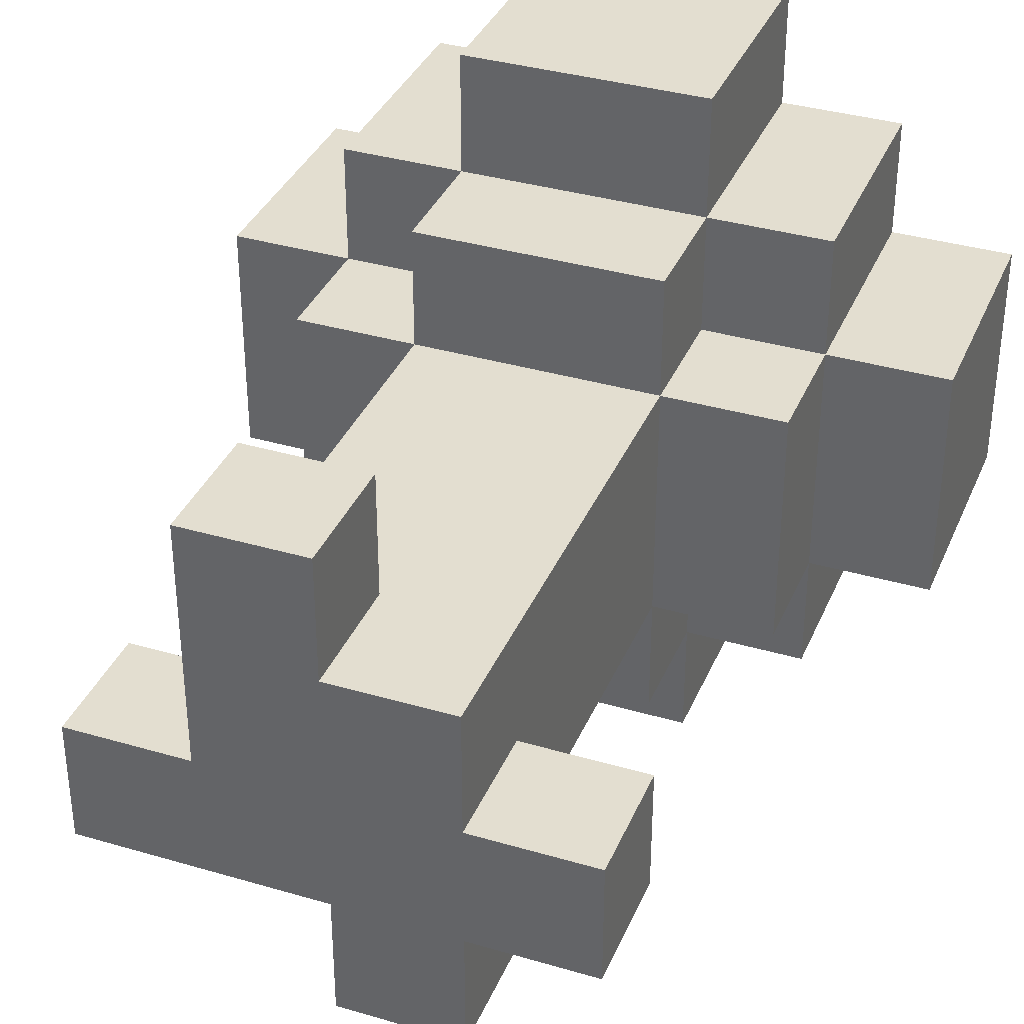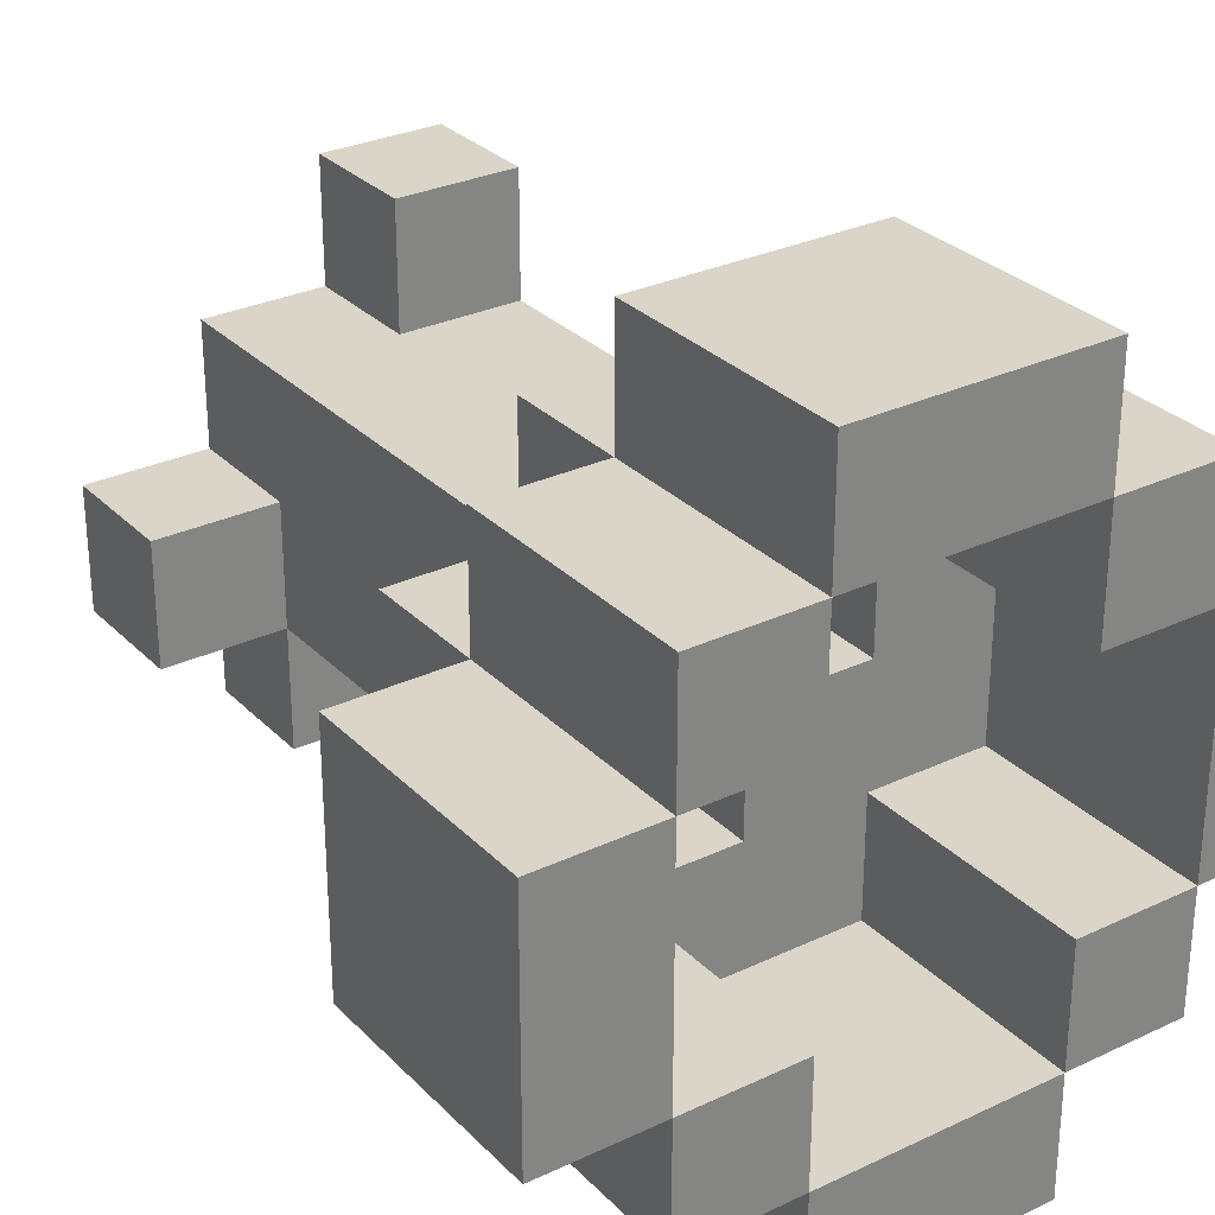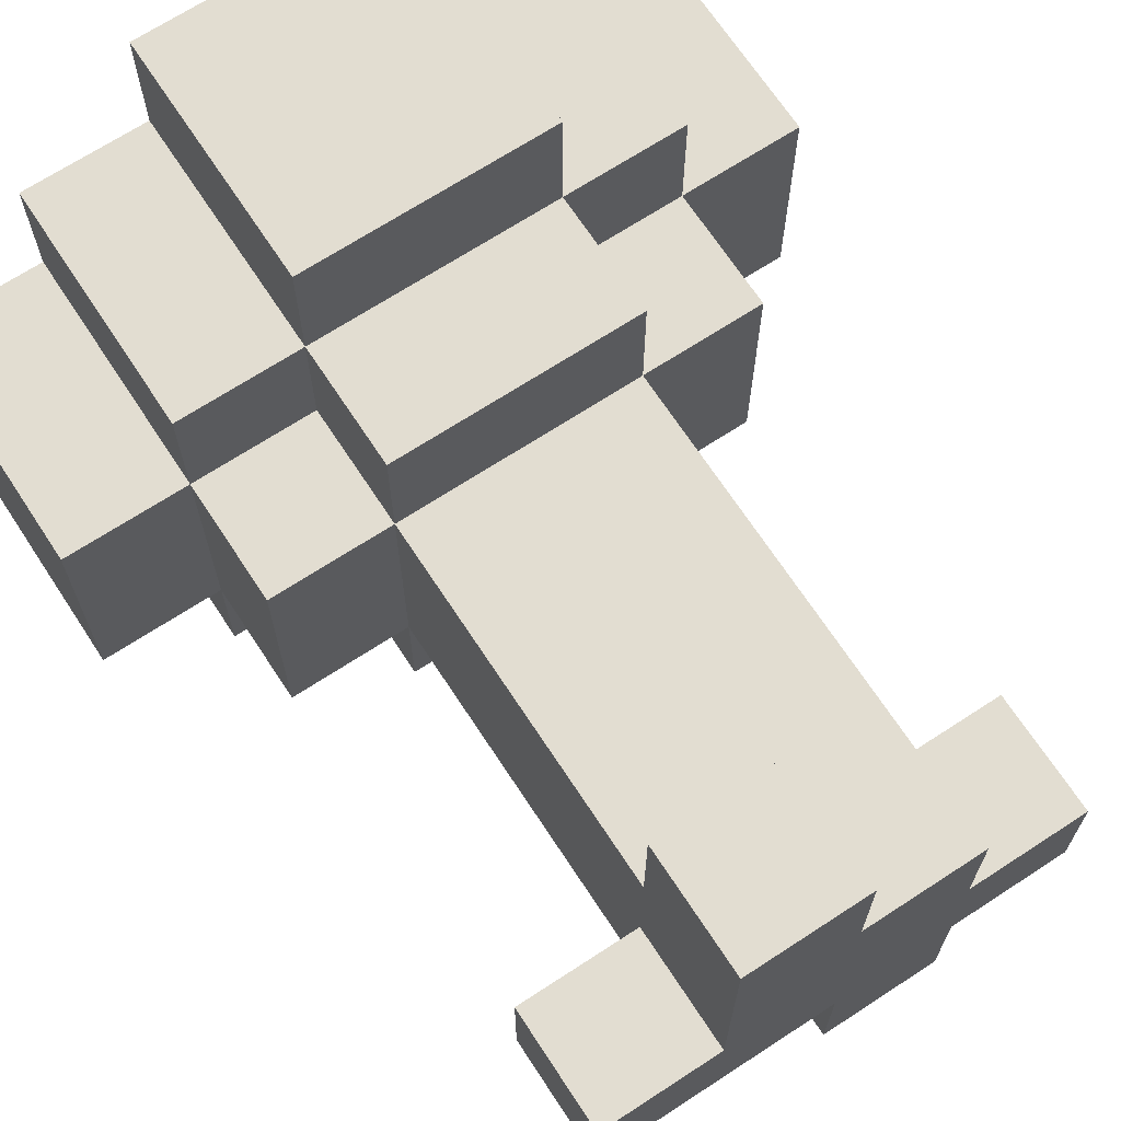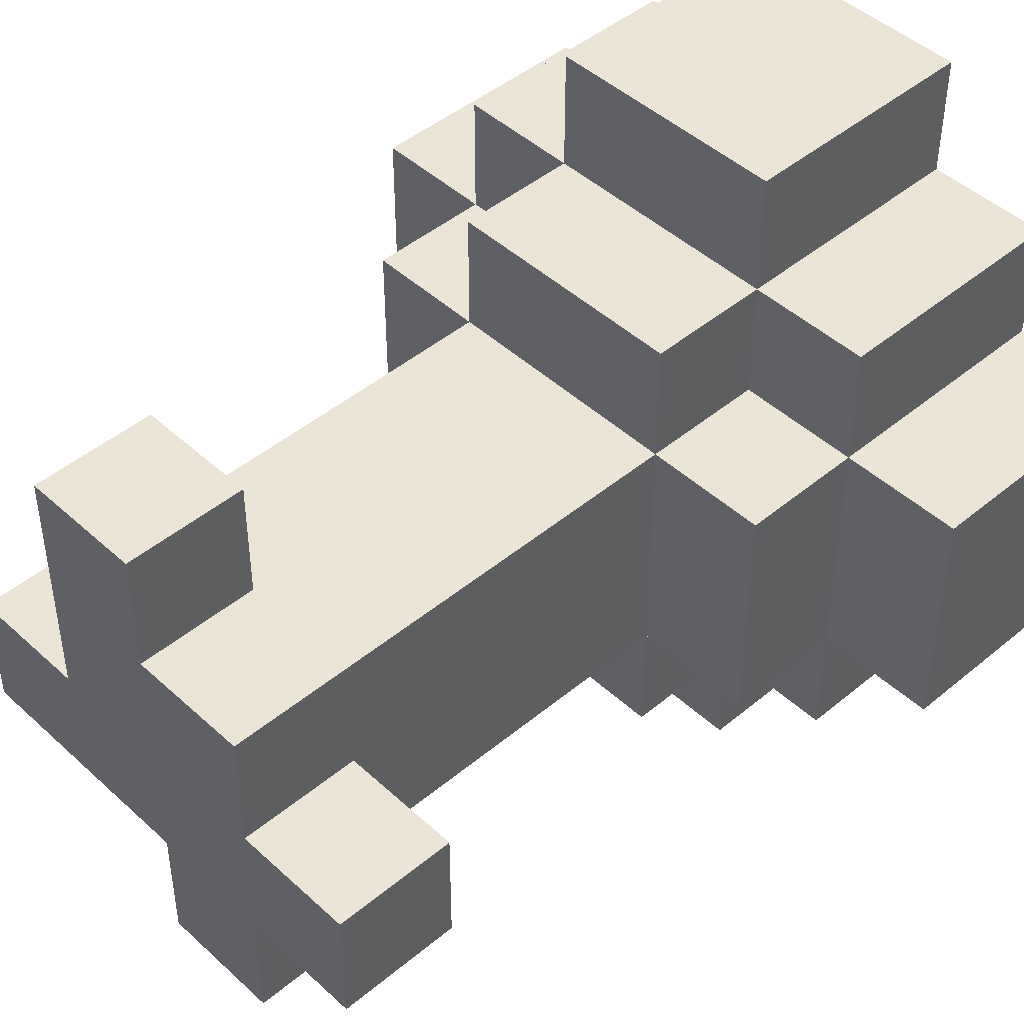
<metadata>
{"format":"obj","ext":"obj","renderer":"f3d","projection":"perspective","resolution":1024,"background":"white","views":[{"elev":35.9,"azim":21.1,"up":"+Z"},{"elev":29.4,"azim":145.1,"up":"+Z"},{"elev":68.6,"azim":-33.2,"up":"+Z"},{"elev":45.9,"azim":46.4,"up":"+Z"}]}
</metadata>
<code>
o
v -0.6 1 0.2
v -0.6 1 -0.2
v -0.6 1.2 0.2
v -0.6 1.2 -0.2
v -0.6 1.4 0.2
v -0.6 1.4 -0.2
v -0.4 0 5.96e-08
v -0.4 0 -0.2
v -0.4 0.2 5.96e-08
v -0.4 0.2 -0.2
v -0.4 0.8 0.2
v -0.4 0.8 -0.2
v -0.4 1 0.4
v -0.4 1 0.2
v -0.4 1 -0.2
v -0.4 1 -0.4
v -0.4 1.2 0.4
v -0.4 1.2 0.2
v -0.4 1.2 -0.2
v -0.4 1.2 -0.4
v -0.4 1.4 0.4
v -0.4 1.4 0.2
v -0.4 1.4 -0.2
v -0.4 1.4 -0.4
v -0.2 0 0.4
v -0.2 0 0.2
v -0.2 0 5.96e-08
v -0.2 0.2 0.4
v -0.2 0.2 0.2
v -0.2 0.2 5.96e-08
v -0.2 0.2 -0.2
v -0.2 0.4 0.2
v -0.2 0.4 5.96e-08
v -0.2 0.6 0.2
v -0.2 0.6 5.96e-08
v -0.2 0.8 0.4
v -0.2 0.8 0.2
v -0.2 0.8 -0.2
v -0.2 0.8 -0.4
v -0.2 1 0.6
v -0.2 1 0.4
v -0.2 1 0.2
v -0.2 1 -0.2
v -0.2 1 -0.4
v -0.2 1 -0.6
v -0.2 1.2 0.6
v -0.2 1.2 0.4
v -0.2 1.2 -0.4
v -0.2 1.2 -0.6
v -0.2 1.4 0.6
v -0.2 1.4 0.4
v -0.2 1.4 -0.4
v -0.2 1.4 -0.6
v -5.96e-08 0 -0.2
v -5.96e-08 0 -0.4
v -5.96e-08 0.2 -0.2
v -5.96e-08 0.2 -0.4
v 0.2 0.8 0.2
v 0.2 0.8 -0.2
v 0.2 1 0.4
v 0.2 1 0.2
v 0.2 1 -0.2
v 0.2 1 -0.4
v 0.2 1.2 0.4
v 0.2 1.2 0.2
v 0.2 1.2 -0.2
v 0.2 1.2 -0.4
v 0.2 1.4 0.4
v 0.2 1.4 0.2
v 0.2 1.4 -0.2
v 0.2 1.4 -0.4
v 0.4 1 0.2
v 0.4 1 5.96e-08
v 0.4 1 -0.2
v 0.4 1.2 0.2
v 0.4 1.2 5.96e-08
v 0.4 1.2 -0.2
v 0.4 1.4 0.2
v 0.4 1.4 -0.2
v -0.4 1 0.2
v -0.4 1 -0.2
v -0.4 1.2 0.2
v -0.4 1.2 -0.2
v -0.4 1.4 0.2
v -0.4 1.4 -0.2
v -0.2 0.8 0.2
v -0.2 0.8 5.96e-08
v -0.2 1 0.4
v -0.2 1 0.2
v -0.2 1 5.96e-08
v -0.2 1 -0.2
v -0.2 1 -0.4
v -0.2 1.2 0.4
v -0.2 1.2 0.2
v -0.2 1.2 -0.2
v -0.2 1.2 -0.4
v -0.2 1.4 0.4
v -0.2 1.4 0.2
v -0.2 1.4 -0.2
v -0.2 1.4 -0.4
v -5.96e-08 0 0.4
v -5.96e-08 0 0.2
v -5.96e-08 0.2 0.4
v -5.96e-08 0.2 0.2
v -5.96e-08 0.8 5.96e-08
v -5.96e-08 0.8 -0.2
v -5.96e-08 1 5.96e-08
v -5.96e-08 1 -0.2
v 0.2 0 0.2
v 0.2 0 5.96e-08
v 0.2 0 -0.2
v 0.2 0 -0.4
v 0.2 0.2 0.2
v 0.2 0.2 5.96e-08
v 0.2 0.2 -0.2
v 0.2 0.2 -0.4
v 0.2 0.4 5.96e-08
v 0.2 0.4 -0.2
v 0.2 0.6 0.2
v 0.2 0.6 5.96e-08
v 0.2 0.6 -0.2
v 0.2 0.8 0.4
v 0.2 0.8 0.2
v 0.2 0.8 -0.2
v 0.2 0.8 -0.4
v 0.2 1 0.6
v 0.2 1 0.4
v 0.2 1 0.2
v 0.2 1 -0.2
v 0.2 1 -0.4
v 0.2 1 -0.6
v 0.2 1.2 0.6
v 0.2 1.2 0.4
v 0.2 1.2 -0.4
v 0.2 1.2 -0.6
v 0.2 1.4 0.6
v 0.2 1.4 0.4
v 0.2 1.4 -0.4
v 0.2 1.4 -0.6
v 0.4 0 5.96e-08
v 0.4 0 -0.2
v 0.4 0.2 5.96e-08
v 0.4 0.2 -0.2
v 0.4 0.8 0.2
v 0.4 0.8 -0.2
v 0.4 1 0.4
v 0.4 1 0.2
v 0.4 1 5.96e-08
v 0.4 1 -0.2
v 0.4 1 -0.4
v 0.4 1.2 0.4
v 0.4 1.2 0.2
v 0.4 1.2 -0.2
v 0.4 1.2 -0.4
v 0.4 1.4 0.4
v 0.4 1.4 0.2
v 0.4 1.4 -0.2
v 0.4 1.4 -0.4
v 0.6 1 0.2
v 0.6 1 5.96e-08
v 0.6 1 -0.2
v 0.6 1.2 0.2
v 0.6 1.2 5.96e-08
v 0.6 1.2 -0.2
v 0.6 1.4 0.2
v 0.6 1.4 -0.2
v -0.2 1 0.6
v -0.2 1.2 0.6
v -0.2 1.4 0.6
v -5.96e-08 1 0.6
v -5.96e-08 1.2 0.6
v 0.2 1 0.6
v 0.2 1.2 0.6
v 0.2 1.4 0.6
v -0.4 1 0.4
v -0.4 1.2 0.4
v -0.4 1.4 0.4
v -0.2 0 0.4
v -0.2 0.2 0.4
v -0.2 0.8 0.4
v -0.2 1 0.4
v -0.2 1.2 0.4
v -0.2 1.4 0.4
v -5.96e-08 0 0.4
v -5.96e-08 0.2 0.4
v -5.96e-08 1 0.4
v 0.2 0.8 0.4
v 0.2 1 0.4
v 0.2 1.2 0.4
v 0.2 1.4 0.4
v 0.4 1 0.4
v 0.4 1.2 0.4
v 0.4 1.4 0.4
v -0.6 1 0.2
v -0.6 1.2 0.2
v -0.6 1.4 0.2
v -0.4 0.8 0.2
v -0.4 1 0.2
v -0.4 1.2 0.2
v -0.4 1.4 0.2
v -0.2 0.2 0.2
v -0.2 0.4 0.2
v -0.2 0.6 0.2
v -0.2 0.8 0.2
v -0.2 1 0.2
v -5.96e-08 0 0.2
v -5.96e-08 0.2 0.2
v -5.96e-08 0.4 0.2
v 0.2 0 0.2
v 0.2 0.2 0.2
v 0.2 0.6 0.2
v 0.2 0.8 0.2
v 0.2 1 0.2
v 0.4 0.8 0.2
v 0.4 1 0.2
v 0.4 1.2 0.2
v 0.4 1.4 0.2
v 0.6 1 0.2
v 0.6 1.2 0.2
v 0.6 1.4 0.2
v -0.4 0 5.96e-08
v -0.4 0.2 5.96e-08
v -0.2 0 5.96e-08
v -0.2 0.2 5.96e-08
v -0.2 0.8 5.96e-08
v -0.2 1 5.96e-08
v -5.96e-08 0.8 5.96e-08
v -5.96e-08 1 5.96e-08
v 0.2 0 5.96e-08
v 0.2 0.2 5.96e-08
v 0.4 0 5.96e-08
v 0.4 0.2 5.96e-08
v -0.4 1 -0.2
v -0.4 1.2 -0.2
v -0.4 1.4 -0.2
v -0.2 1 -0.2
v -0.2 1.2 -0.2
v -0.2 1.4 -0.2
v -5.96e-08 0.8 -0.2
v -5.96e-08 1 -0.2
v 0.2 0.8 -0.2
v 0.2 1 -0.2
v 0.2 1.2 -0.2
v 0.2 1.4 -0.2
v 0.4 1 -0.2
v 0.4 1.2 -0.2
v 0.4 1.4 -0.2
v -0.2 1 -0.4
v -0.2 1.2 -0.4
v -0.2 1.4 -0.4
v -5.96e-08 1 -0.4
v -5.96e-08 1.2 -0.4
v 0.2 1 -0.4
v 0.2 1.2 -0.4
v 0.2 1.4 -0.4
v -0.2 1 0.4
v -0.2 1.2 0.4
v -0.2 1.4 0.4
v -5.96e-08 1 0.4
v -5.96e-08 1.2 0.4
v 0.2 1 0.4
v 0.2 1.2 0.4
v 0.2 1.4 0.4
v -0.4 1 0.2
v -0.4 1.2 0.2
v -0.4 1.4 0.2
v -0.2 0.8 0.2
v -0.2 1 0.2
v -0.2 1.2 0.2
v -0.2 1.4 0.2
v 0.2 0.8 0.2
v 0.2 1 0.2
v 0.2 1.2 0.2
v 0.2 1.4 0.2
v 0.4 1 0.2
v 0.4 1.2 0.2
v 0.4 1.4 0.2
v -0.6 1 -0.2
v -0.6 1.2 -0.2
v -0.6 1.4 -0.2
v -0.4 0 -0.2
v -0.4 0.2 -0.2
v -0.4 0.8 -0.2
v -0.4 1 -0.2
v -0.4 1.2 -0.2
v -0.4 1.4 -0.2
v -0.2 0.2 -0.2
v -0.2 0.8 -0.2
v -0.2 1 -0.2
v -5.96e-08 0 -0.2
v -5.96e-08 0.2 -0.2
v -5.96e-08 0.4 -0.2
v -5.96e-08 0.6 -0.2
v 0.2 0 -0.2
v 0.2 0.2 -0.2
v 0.2 0.4 -0.2
v 0.2 0.6 -0.2
v 0.2 0.8 -0.2
v 0.2 1 -0.2
v 0.4 0 -0.2
v 0.4 0.2 -0.2
v 0.4 0.8 -0.2
v 0.4 1 -0.2
v 0.4 1.2 -0.2
v 0.4 1.4 -0.2
v 0.6 1 -0.2
v 0.6 1.2 -0.2
v 0.6 1.4 -0.2
v -0.4 1 -0.4
v -0.4 1.2 -0.4
v -0.4 1.4 -0.4
v -0.2 0.8 -0.4
v -0.2 1 -0.4
v -0.2 1.2 -0.4
v -0.2 1.4 -0.4
v -5.96e-08 0 -0.4
v -5.96e-08 0.2 -0.4
v -5.96e-08 1 -0.4
v 0.2 0 -0.4
v 0.2 0.2 -0.4
v 0.2 0.8 -0.4
v 0.2 1 -0.4
v 0.2 1.2 -0.4
v 0.2 1.4 -0.4
v 0.4 1 -0.4
v 0.4 1.2 -0.4
v 0.4 1.4 -0.4
v -0.2 1 -0.6
v -0.2 1.2 -0.6
v -0.2 1.4 -0.6
v -5.96e-08 1 -0.6
v -5.96e-08 1.2 -0.6
v 0.2 1 -0.6
v 0.2 1.2 -0.6
v 0.2 1.4 -0.6
v -0.2 0 0.4
v -5.96e-08 0 0.4
v -0.2 0 0.2
v -5.96e-08 0 0.2
v 0.2 0 0.2
v -0.4 0 5.96e-08
v -0.2 0 5.96e-08
v -5.96e-08 0 5.96e-08
v 0.2 0 5.96e-08
v 0.4 0 5.96e-08
v -0.4 0 -0.2
v -5.96e-08 0 -0.2
v 0.2 0 -0.2
v 0.4 0 -0.2
v -5.96e-08 0 -0.4
v 0.2 0 -0.4
v -0.2 0.8 0.4
v 0.2 0.8 0.4
v -0.4 0.8 0.2
v -0.2 0.8 0.2
v 0.2 0.8 0.2
v 0.4 0.8 0.2
v -0.4 0.8 -0.2
v -0.2 0.8 -0.2
v 0.2 0.8 -0.2
v 0.4 0.8 -0.2
v -0.2 0.8 -0.4
v 0.2 0.8 -0.4
v -0.2 1 0.6
v -5.96e-08 1 0.6
v 0.2 1 0.6
v -0.4 1 0.4
v -0.2 1 0.4
v -5.96e-08 1 0.4
v 0.2 1 0.4
v 0.4 1 0.4
v -0.6 1 0.2
v -0.4 1 0.2
v -0.2 1 0.2
v 0.2 1 0.2
v 0.4 1 0.2
v 0.6 1 0.2
v 0.4 1 5.96e-08
v 0.6 1 5.96e-08
v -0.6 1 -0.2
v -0.4 1 -0.2
v -0.2 1 -0.2
v 0.2 1 -0.2
v 0.4 1 -0.2
v 0.6 1 -0.2
v -0.4 1 -0.4
v -0.2 1 -0.4
v -5.96e-08 1 -0.4
v 0.2 1 -0.4
v 0.4 1 -0.4
v -0.2 1 -0.6
v -5.96e-08 1 -0.6
v 0.2 1 -0.6
v -0.2 0.2 0.4
v -5.96e-08 0.2 0.4
v -0.2 0.2 0.2
v -5.96e-08 0.2 0.2
v -0.4 0.2 5.96e-08
v -0.2 0.2 5.96e-08
v 0.2 0.2 5.96e-08
v 0.4 0.2 5.96e-08
v -0.4 0.2 -0.2
v -0.2 0.2 -0.2
v -5.96e-08 0.2 -0.2
v 0.2 0.2 -0.2
v 0.4 0.2 -0.2
v -5.96e-08 0.2 -0.4
v 0.2 0.2 -0.4
v -0.2 0.8 0.2
v 0.2 0.8 0.2
v -0.2 0.8 5.96e-08
v -5.96e-08 0.8 5.96e-08
v -5.96e-08 0.8 -0.2
v 0.2 0.8 -0.2
v -0.2 1 0.4
v -5.96e-08 1 0.4
v 0.2 1 0.4
v -0.4 1 0.2
v -0.2 1 0.2
v 0.2 1 0.2
v 0.4 1 0.2
v -0.2 1 5.96e-08
v -5.96e-08 1 5.96e-08
v 0.4 1 5.96e-08
v -0.4 1 -0.2
v -0.2 1 -0.2
v -5.96e-08 1 -0.2
v 0.2 1 -0.2
v 0.4 1 -0.2
v -0.2 1 -0.4
v -5.96e-08 1 -0.4
v 0.2 1 -0.4
v -0.2 1.4 0.6
v 0.2 1.4 0.6
v -0.4 1.4 0.4
v -0.2 1.4 0.4
v 0.2 1.4 0.4
v 0.4 1.4 0.4
v -0.6 1.4 0.2
v -0.4 1.4 0.2
v -0.2 1.4 0.2
v 0.2 1.4 0.2
v 0.4 1.4 0.2
v 0.6 1.4 0.2
v -0.6 1.4 -0.2
v -0.4 1.4 -0.2
v -0.2 1.4 -0.2
v 0.2 1.4 -0.2
v 0.4 1.4 -0.2
v 0.6 1.4 -0.2
v -0.4 1.4 -0.4
v -0.2 1.4 -0.4
v 0.2 1.4 -0.4
v 0.4 1.4 -0.4
v -0.2 1.4 -0.6
v 0.2 1.4 -0.6
f 3 2 1
f 4 2 3
f 5 4 3
f 6 4 5
f 9 8 7
f 10 8 9
f 14 12 11
f 15 12 14
f 17 14 13
f 18 14 17
f 19 16 15
f 20 16 19
f 21 18 17
f 22 18 21
f 23 20 19
f 24 20 23
f 28 26 25
f 29 27 26
f 29 26 28
f 30 27 29
f 32 31 30
f 32 30 29
f 33 31 32
f 34 33 32
f 35 31 33
f 35 33 34
f 37 35 34
f 38 31 35
f 38 35 37
f 41 37 36
f 42 37 41
f 43 39 38
f 44 39 43
f 46 41 40
f 47 41 46
f 48 45 44
f 49 45 48
f 50 47 46
f 51 47 50
f 52 49 48
f 53 49 52
f 56 55 54
f 57 55 56
f 61 59 58
f 62 59 61
f 64 61 60
f 65 61 64
f 66 63 62
f 67 63 66
f 68 65 64
f 69 65 68
f 70 67 66
f 71 67 70
f 75 73 72
f 76 74 73
f 76 73 75
f 77 74 76
f 78 76 75
f 78 77 76
f 79 77 78
f 80 81 82
f 82 81 83
f 82 83 84
f 84 83 85
f 86 87 89
f 89 87 90
f 88 89 93
f 93 89 94
f 91 92 95
f 95 92 96
f 93 94 97
f 97 94 98
f 95 96 99
f 99 96 100
f 101 102 103
f 103 102 104
f 105 106 107
f 107 106 108
f 109 110 113
f 113 110 114
f 111 112 115
f 115 112 116
f 113 114 117
f 114 115 117
f 117 115 118
f 113 117 119
f 117 118 120
f 119 117 120
f 120 118 121
f 119 120 123
f 120 121 123
f 123 121 124
f 122 123 127
f 127 123 128
f 124 125 129
f 129 125 130
f 126 127 132
f 132 127 133
f 130 131 134
f 134 131 135
f 132 133 136
f 136 133 137
f 134 135 138
f 138 135 139
f 140 141 142
f 142 141 143
f 144 145 147
f 147 145 148
f 148 145 149
f 146 147 151
f 151 147 152
f 149 150 153
f 153 150 154
f 151 152 155
f 155 152 156
f 153 154 157
f 157 154 158
f 159 160 162
f 160 161 163
f 162 160 163
f 163 161 164
f 162 163 165
f 163 164 165
f 165 164 166
f 170 168 167
f 171 169 168
f 171 168 170
f 172 171 170
f 173 169 171
f 173 171 172
f 174 169 173
f 181 176 175
f 182 177 176
f 182 176 181
f 183 177 182
f 184 179 178
f 185 179 184
f 186 181 180
f 187 186 180
f 188 186 187
f 191 189 188
f 192 190 189
f 192 189 191
f 193 190 192
f 198 195 194
f 199 196 195
f 199 195 198
f 200 196 199
f 204 198 197
f 205 198 204
f 207 202 201
f 208 203 202
f 208 202 207
f 209 207 206
f 210 208 207
f 210 207 209
f 211 203 208
f 211 208 210
f 211 204 203
f 212 204 211
f 214 213 212
f 215 213 214
f 218 216 215
f 219 217 216
f 219 216 218
f 220 217 219
f 223 222 221
f 224 222 223
f 227 226 225
f 228 226 227
f 231 230 229
f 232 230 231
f 236 234 233
f 237 235 234
f 237 234 236
f 238 235 237
f 241 240 239
f 242 240 241
f 245 243 242
f 246 244 243
f 246 243 245
f 247 244 246
f 251 249 248
f 252 250 249
f 252 249 251
f 253 252 251
f 254 250 252
f 254 252 253
f 255 250 254
f 256 257 259
f 257 258 260
f 259 257 260
f 259 260 261
f 260 258 262
f 261 260 262
f 262 258 263
f 264 265 268
f 265 266 269
f 268 265 269
f 269 266 270
f 267 268 271
f 271 268 272
f 272 273 275
f 273 274 276
f 275 273 276
f 276 274 277
f 278 279 284
f 279 280 285
f 284 279 285
f 285 280 286
f 281 282 287
f 283 284 288
f 288 284 289
f 281 287 290
f 287 288 290
f 290 288 291
f 291 288 292
f 292 288 293
f 291 292 295
f 292 293 296
f 295 292 296
f 293 288 297
f 296 293 297
f 297 288 298
f 294 295 300
f 300 295 301
f 298 299 302
f 302 299 303
f 303 304 306
f 304 305 307
f 306 304 307
f 307 305 308
f 309 310 313
f 310 311 314
f 313 310 314
f 314 311 315
f 312 313 318
f 316 317 319
f 319 317 320
f 312 318 321
f 321 318 322
f 322 323 325
f 323 324 326
f 325 323 326
f 326 324 327
f 328 329 331
f 329 330 332
f 331 329 332
f 331 332 333
f 332 330 334
f 333 332 334
f 334 330 335
f 338 337 336
f 339 337 338
f 342 339 338
f 343 340 339
f 343 339 342
f 344 340 343
f 346 342 341
f 346 343 342
f 346 344 343
f 347 344 346
f 348 345 344
f 348 344 347
f 349 345 348
f 350 348 347
f 351 348 350
f 355 353 352
f 356 353 355
f 358 355 354
f 359 355 358
f 360 357 356
f 361 357 360
f 362 360 359
f 363 360 362
f 368 365 364
f 369 366 365
f 369 365 368
f 370 366 369
f 373 368 367
f 374 368 373
f 375 371 370
f 376 371 375
f 378 377 376
f 379 377 378
f 380 373 372
f 381 373 380
f 384 379 378
f 385 379 384
f 386 382 381
f 387 382 386
f 389 384 383
f 390 384 389
f 391 388 387
f 392 389 388
f 392 388 391
f 393 389 392
f 394 395 396
f 396 395 397
f 398 399 402
f 402 399 403
f 400 401 405
f 405 401 406
f 404 405 407
f 407 405 408
f 409 410 411
f 411 410 412
f 412 410 413
f 413 410 414
f 415 416 419
f 416 417 419
f 419 417 420
f 418 419 422
f 420 421 424
f 422 423 425
f 418 422 425
f 425 423 426
f 426 423 427
f 420 424 428
f 428 424 429
f 426 427 430
f 427 428 430
f 430 428 431
f 431 428 432
f 433 434 436
f 436 434 437
f 435 436 440
f 440 436 441
f 437 438 442
f 442 438 443
f 439 440 445
f 445 440 446
f 443 444 449
f 449 444 450
f 446 447 451
f 451 447 452
f 448 449 453
f 453 449 454
f 452 453 455
f 455 453 456

</code>
